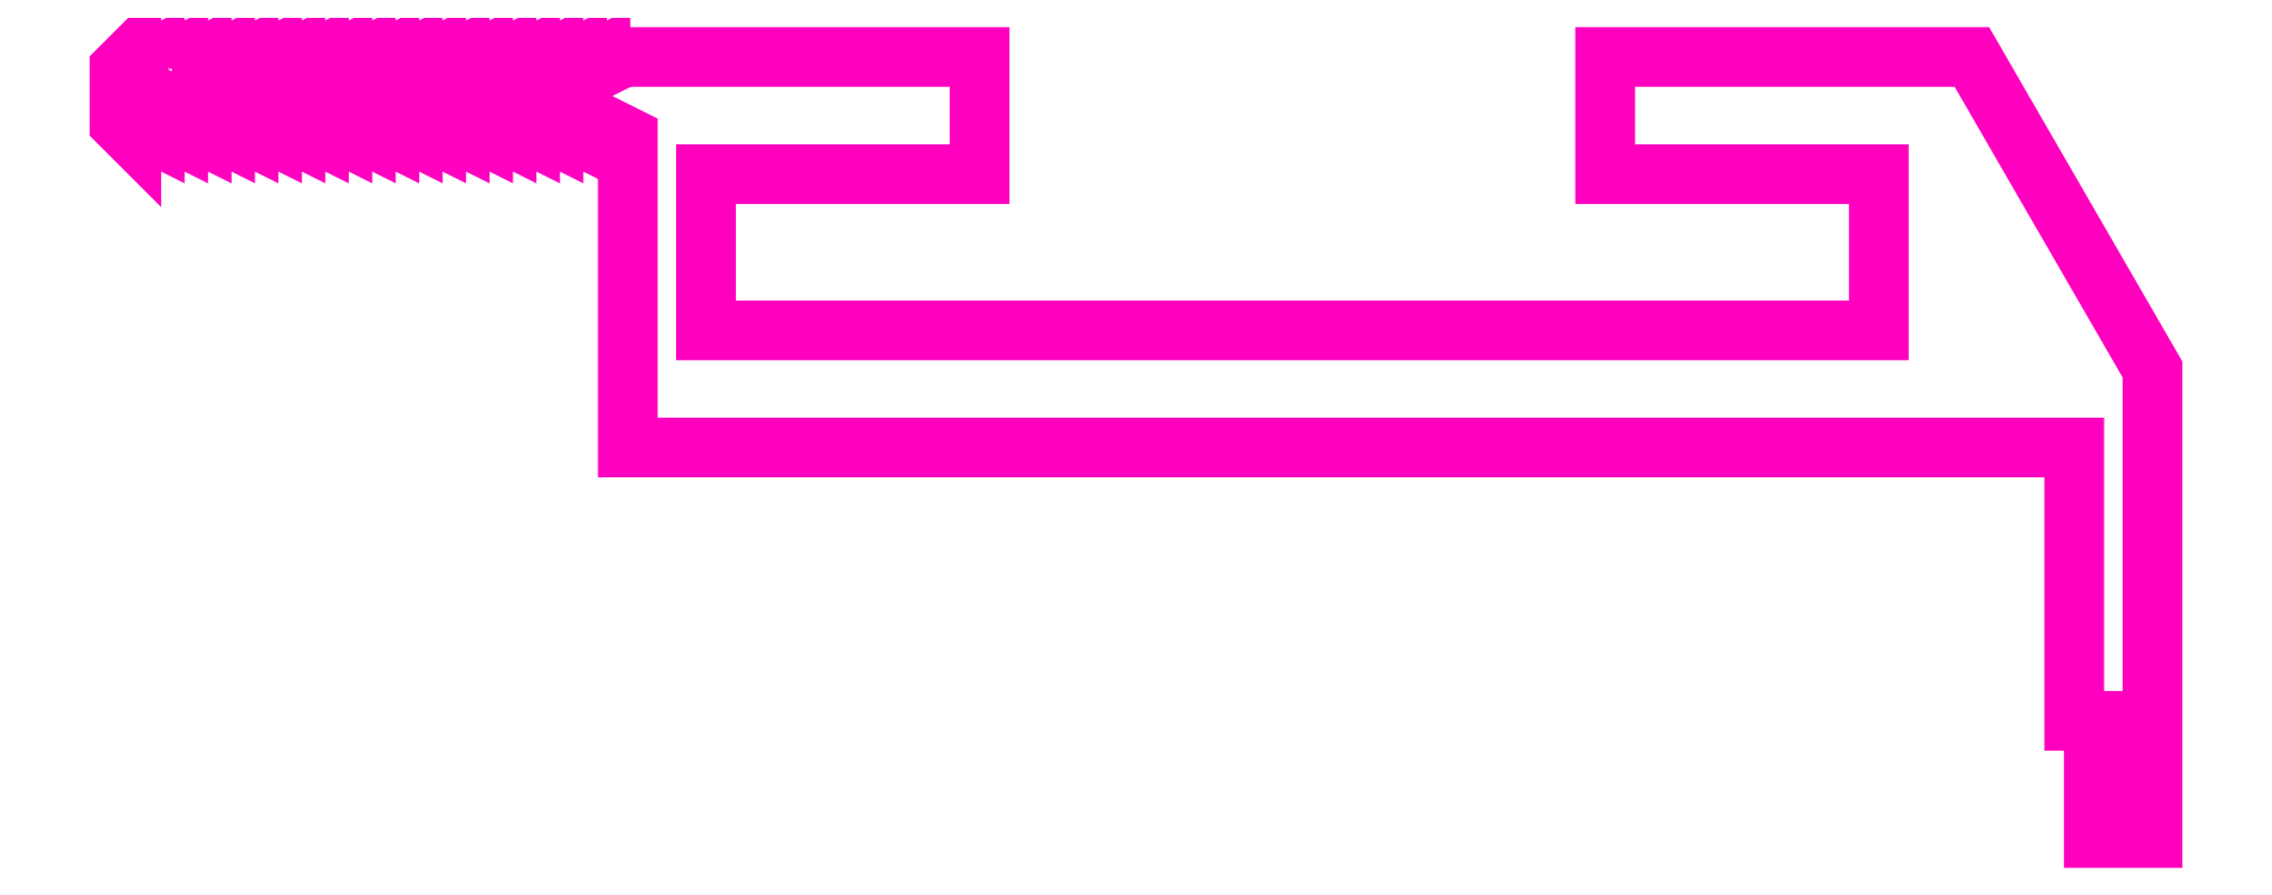
<metadata>
{"format":"dxf","ext":"dxf","renderer":"ezdxf+matplotlib","layout":"modelspace","background":"white","min_lineweight":24,"dpi":150}
</metadata>
<code>
0
SECTION
2
ENTITIES
0
POLYLINE
8
ANA
66
     1
10
0
20
0
30
0
70
     1
0
VERTEX
8
ANA
10
221.6
20
256.5
30
0
0
VERTEX
8
ANA
10
221.6
20
256.8
30
0
0
VERTEX
8
ANA
10
221
20
256.5
30
0
0
VERTEX
8
ANA
10
221
20
256.8
30
0
0
VERTEX
8
ANA
10
220.4
20
256.5
30
0
0
VERTEX
8
ANA
10
220.4
20
256.8
30
0
0
VERTEX
8
ANA
10
220.1
20
256.5
30
0
0
VERTEX
8
ANA
10
220.1
20
255.8
30
0
0
VERTEX
8
ANA
10
220.1
20
255.1
30
0
0
VERTEX
8
ANA
10
220.4
20
254.8
30
0
0
VERTEX
8
ANA
10
220.4
20
255.1
30
0
0
VERTEX
8
ANA
10
221
20
254.8
30
0
0
VERTEX
8
ANA
10
221
20
255.1
30
0
0
VERTEX
8
ANA
10
221.6
20
254.8
30
0
0
VERTEX
8
ANA
10
221.6
20
255.1
30
0
0
VERTEX
8
ANA
10
222.2
20
254.8
30
0
0
VERTEX
8
ANA
10
222.2
20
255.1
30
0
0
VERTEX
8
ANA
10
222.8
20
254.8
30
0
0
VERTEX
8
ANA
10
222.8
20
255.1
30
0
0
VERTEX
8
ANA
10
223.4
20
254.8
30
0
0
VERTEX
8
ANA
10
223.4
20
255.1
30
0
0
VERTEX
8
ANA
10
224
20
254.8
30
0
0
VERTEX
8
ANA
10
224
20
255.1
30
0
0
VERTEX
8
ANA
10
224.6
20
254.8
30
0
0
VERTEX
8
ANA
10
224.6
20
255.1
30
0
0
VERTEX
8
ANA
10
225.2
20
254.8
30
0
0
VERTEX
8
ANA
10
225.2
20
255.1
30
0
0
VERTEX
8
ANA
10
225.8
20
254.8
30
0
0
VERTEX
8
ANA
10
225.8
20
255.1
30
0
0
VERTEX
8
ANA
10
226.4
20
254.8
30
0
0
VERTEX
8
ANA
10
226.4
20
255.1
30
0
0
VERTEX
8
ANA
10
227
20
254.8
30
0
0
VERTEX
8
ANA
10
227
20
255.1
30
0
0
VERTEX
8
ANA
10
227.6
20
254.8
30
0
0
VERTEX
8
ANA
10
227.6
20
255.1
30
0
0
VERTEX
8
ANA
10
228.2
20
254.8
30
0
0
VERTEX
8
ANA
10
228.2
20
255.1
30
0
0
VERTEX
8
ANA
10
228.8
20
254.8
30
0
0
VERTEX
8
ANA
10
228.8
20
255.1
30
0
0
VERTEX
8
ANA
10
229.4
20
254.8
30
0
0
VERTEX
8
ANA
10
229.4
20
255.1
30
0
0
VERTEX
8
ANA
10
230
20
254.8
30
0
0
VERTEX
8
ANA
10
230
20
255.1
30
0
0
VERTEX
8
ANA
10
230.6
20
254.8
30
0
0
VERTEX
8
ANA
10
230.6
20
255.1
30
0
0
VERTEX
8
ANA
10
231.2
20
254.8
30
0
0
VERTEX
8
ANA
10
231.2
20
255.1
30
0
0
VERTEX
8
ANA
10
231.8
20
254.8
30
0
0
VERTEX
8
ANA
10
231.8
20
255.1
30
0
0
VERTEX
8
ANA
10
232.4
20
254.8
30
0
0
VERTEX
8
ANA
10
232.4
20
255.1
30
0
0
VERTEX
8
ANA
10
233.1
20
254.7
30
0
0
VERTEX
8
ANA
10
233.1
20
246.8
30
0
0
VERTEX
8
ANA
10
270.1
20
246.8
30
0
0
VERTEX
8
ANA
10
270.1
20
239.8
30
0
0
VERTEX
8
ANA
10
270.6
20
239.8
30
0
0
VERTEX
8
ANA
10
270.6
20
236.8
30
0
0
VERTEX
8
ANA
10
272.1
20
236.8
30
0
0
VERTEX
8
ANA
10
272.1
20
248.8
30
0
0
VERTEX
8
ANA
10
267.4
20
256.8
30
0
0
VERTEX
8
ANA
10
258.1
20
256.8
30
0
0
VERTEX
8
ANA
10
258.1
20
253.8
30
0
0
VERTEX
8
ANA
10
265.1
20
253.8
30
0
0
VERTEX
8
ANA
10
265.1
20
249.8
30
0
0
VERTEX
8
ANA
10
235.1
20
249.8
30
0
0
VERTEX
8
ANA
10
235.1
20
253.8
30
0
0
VERTEX
8
ANA
10
242.1
20
253.8
30
0
0
VERTEX
8
ANA
10
242.1
20
256.8
30
0
0
VERTEX
8
ANA
10
233
20
256.8
30
0
0
VERTEX
8
ANA
10
232.4
20
256.5
30
0
0
VERTEX
8
ANA
10
232.4
20
256.8
30
0
0
VERTEX
8
ANA
10
231.8
20
256.5
30
0
0
VERTEX
8
ANA
10
231.8
20
256.8
30
0
0
VERTEX
8
ANA
10
231.2
20
256.5
30
0
0
VERTEX
8
ANA
10
231.2
20
256.8
30
0
0
VERTEX
8
ANA
10
230.6
20
256.5
30
0
0
VERTEX
8
ANA
10
230.6
20
256.8
30
0
0
VERTEX
8
ANA
10
230
20
256.5
30
0
0
VERTEX
8
ANA
10
230
20
256.8
30
0
0
VERTEX
8
ANA
10
229.4
20
256.5
30
0
0
VERTEX
8
ANA
10
229.4
20
256.8
30
0
0
VERTEX
8
ANA
10
228.8
20
256.5
30
0
0
VERTEX
8
ANA
10
228.8
20
256.8
30
0
0
VERTEX
8
ANA
10
228.2
20
256.5
30
0
0
VERTEX
8
ANA
10
228.2
20
256.8
30
0
0
VERTEX
8
ANA
10
227.6
20
256.5
30
0
0
VERTEX
8
ANA
10
227.6
20
256.8
30
0
0
VERTEX
8
ANA
10
227
20
256.5
30
0
0
VERTEX
8
ANA
10
227
20
256.8
30
0
0
VERTEX
8
ANA
10
226.4
20
256.5
30
0
0
VERTEX
8
ANA
10
226.4
20
256.8
30
0
0
VERTEX
8
ANA
10
225.8
20
256.5
30
0
0
VERTEX
8
ANA
10
225.8
20
256.8
30
0
0
VERTEX
8
ANA
10
225.2
20
256.5
30
0
0
VERTEX
8
ANA
10
225.2
20
256.8
30
0
0
VERTEX
8
ANA
10
224.6
20
256.5
30
0
0
VERTEX
8
ANA
10
224.6
20
256.8
30
0
0
VERTEX
8
ANA
10
224
20
256.5
30
0
0
VERTEX
8
ANA
10
224
20
256.8
30
0
0
VERTEX
8
ANA
10
223.4
20
256.5
30
0
0
VERTEX
8
ANA
10
223.4
20
256.8
30
0
0
VERTEX
8
ANA
10
222.8
20
256.5
30
0
0
VERTEX
8
ANA
10
222.8
20
256.8
30
0
0
VERTEX
8
ANA
10
222.2
20
256.5
30
0
0
VERTEX
8
ANA
10
222.2
20
256.8
30
0
0
SEQEND
8
ANA
0
ENDSEC
0
EOF

</code>
